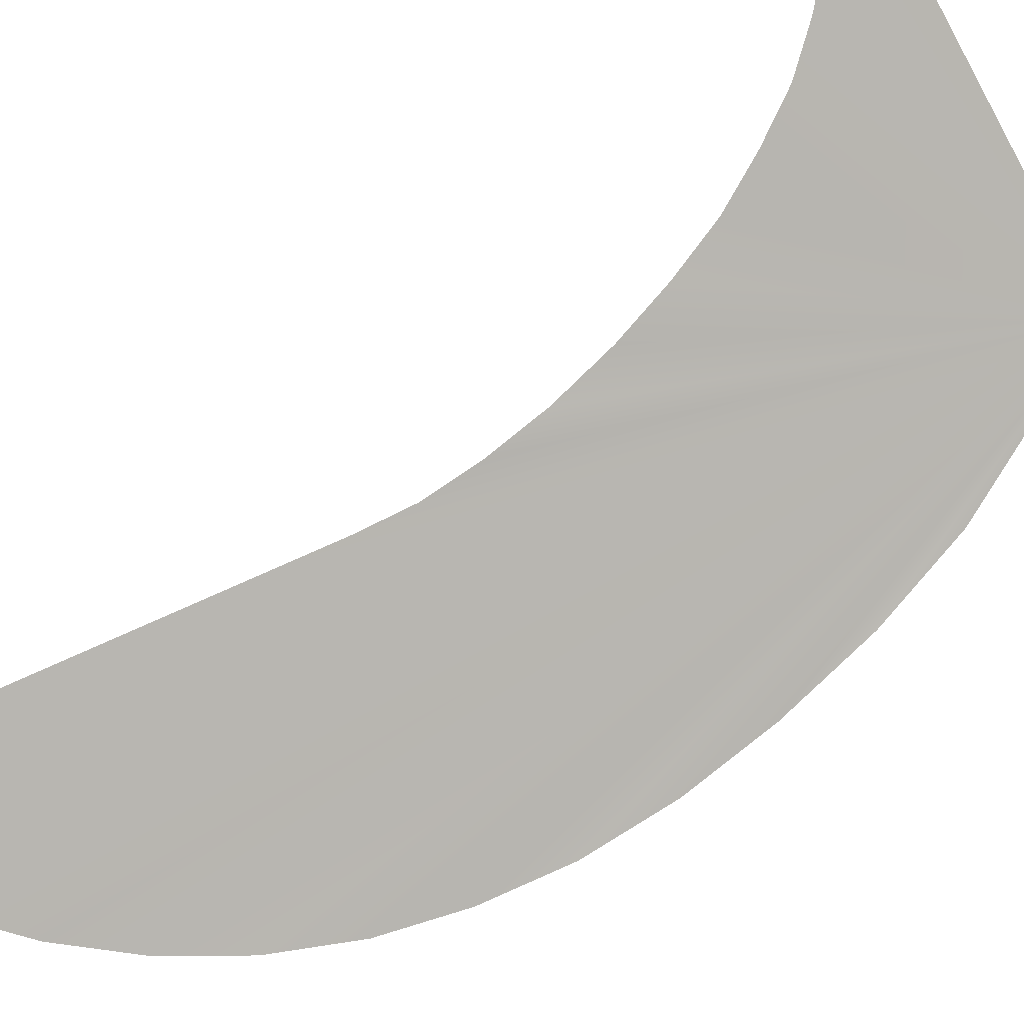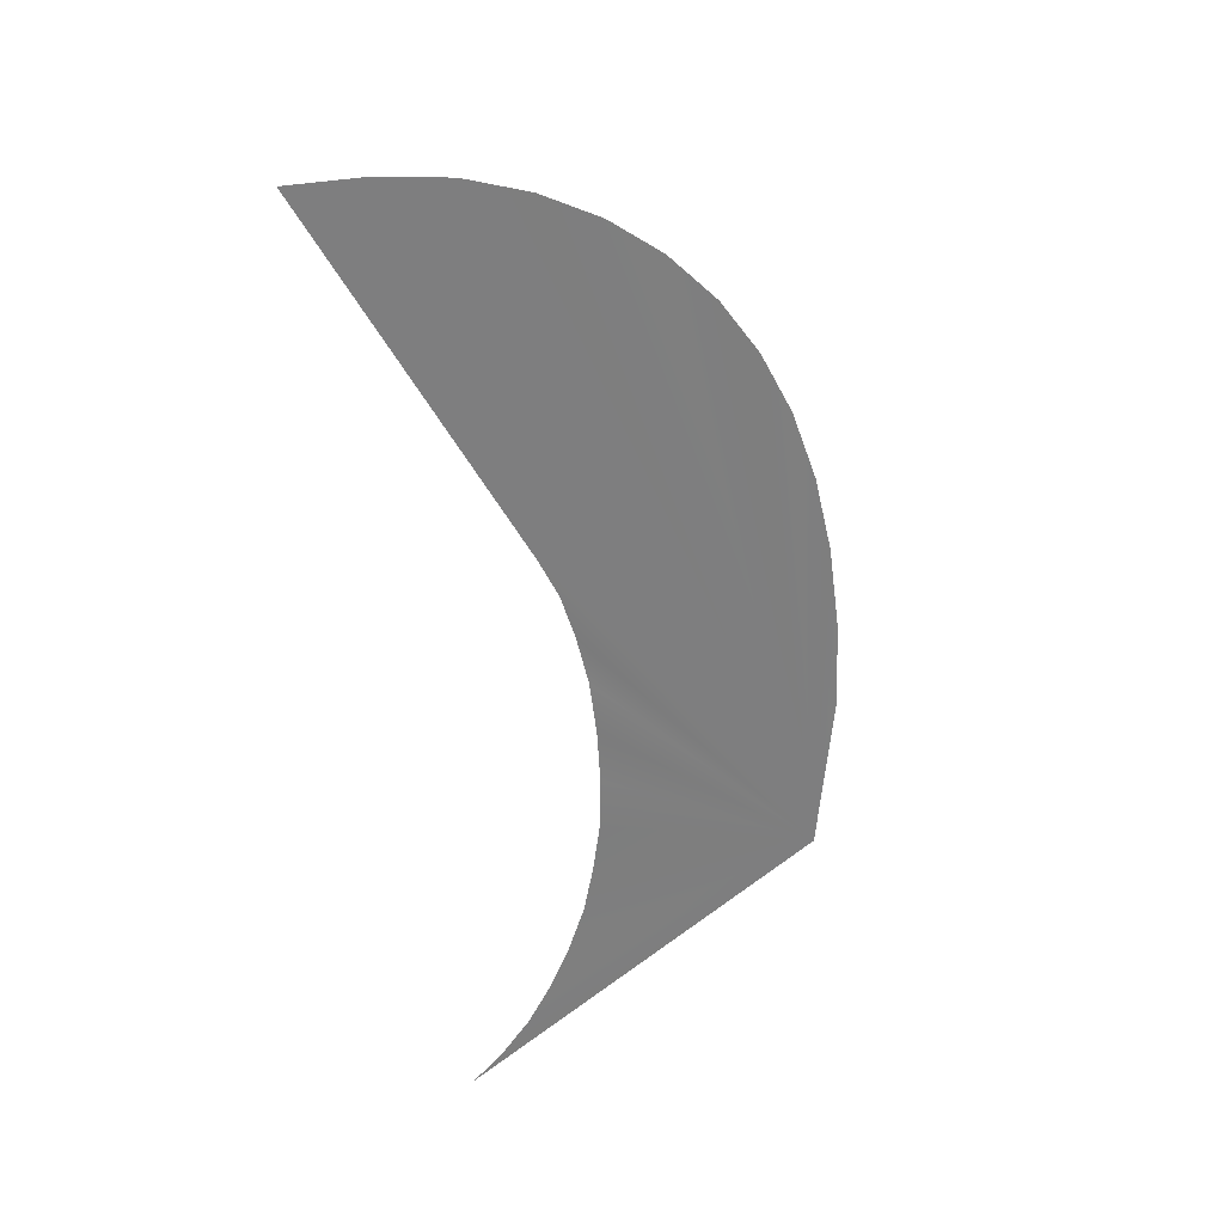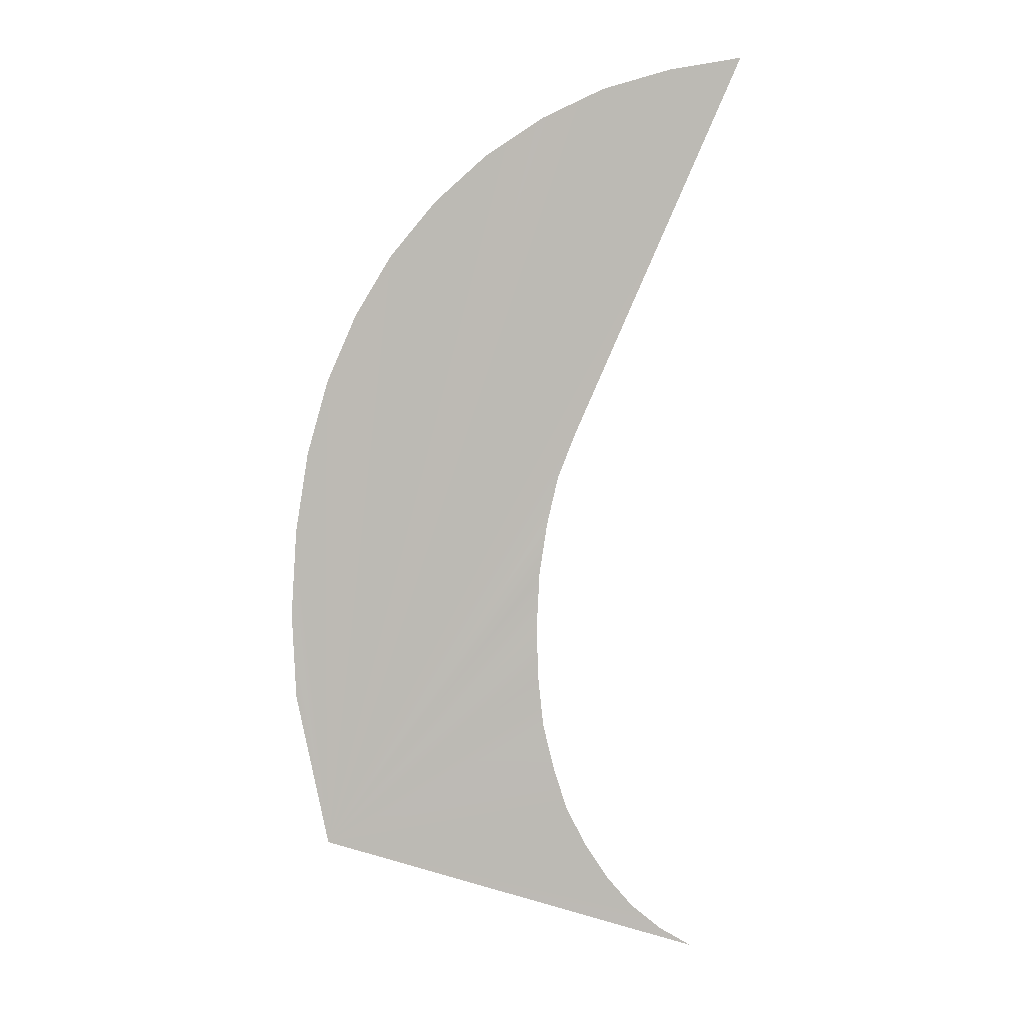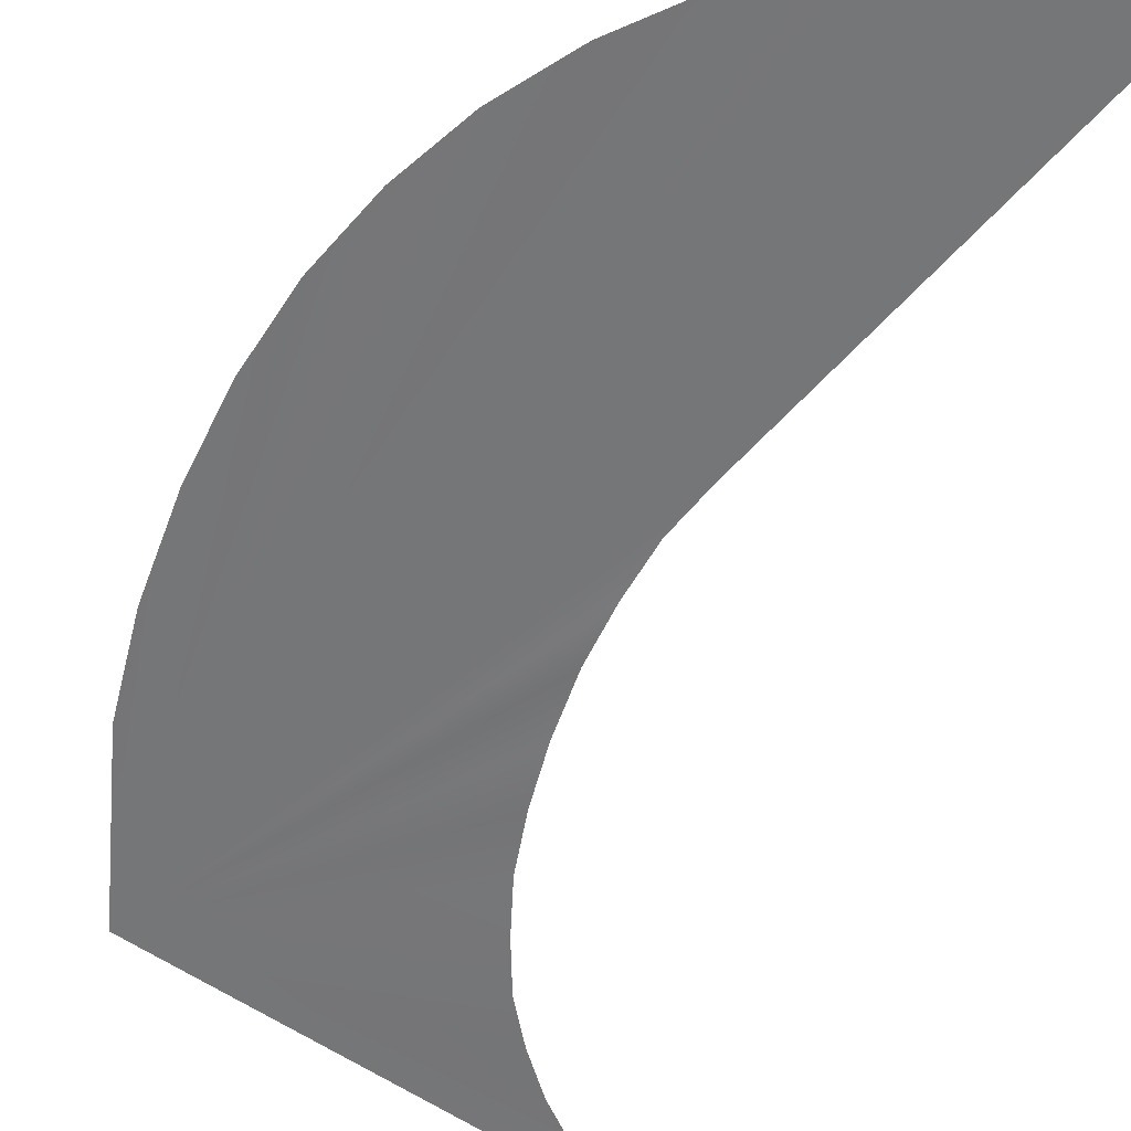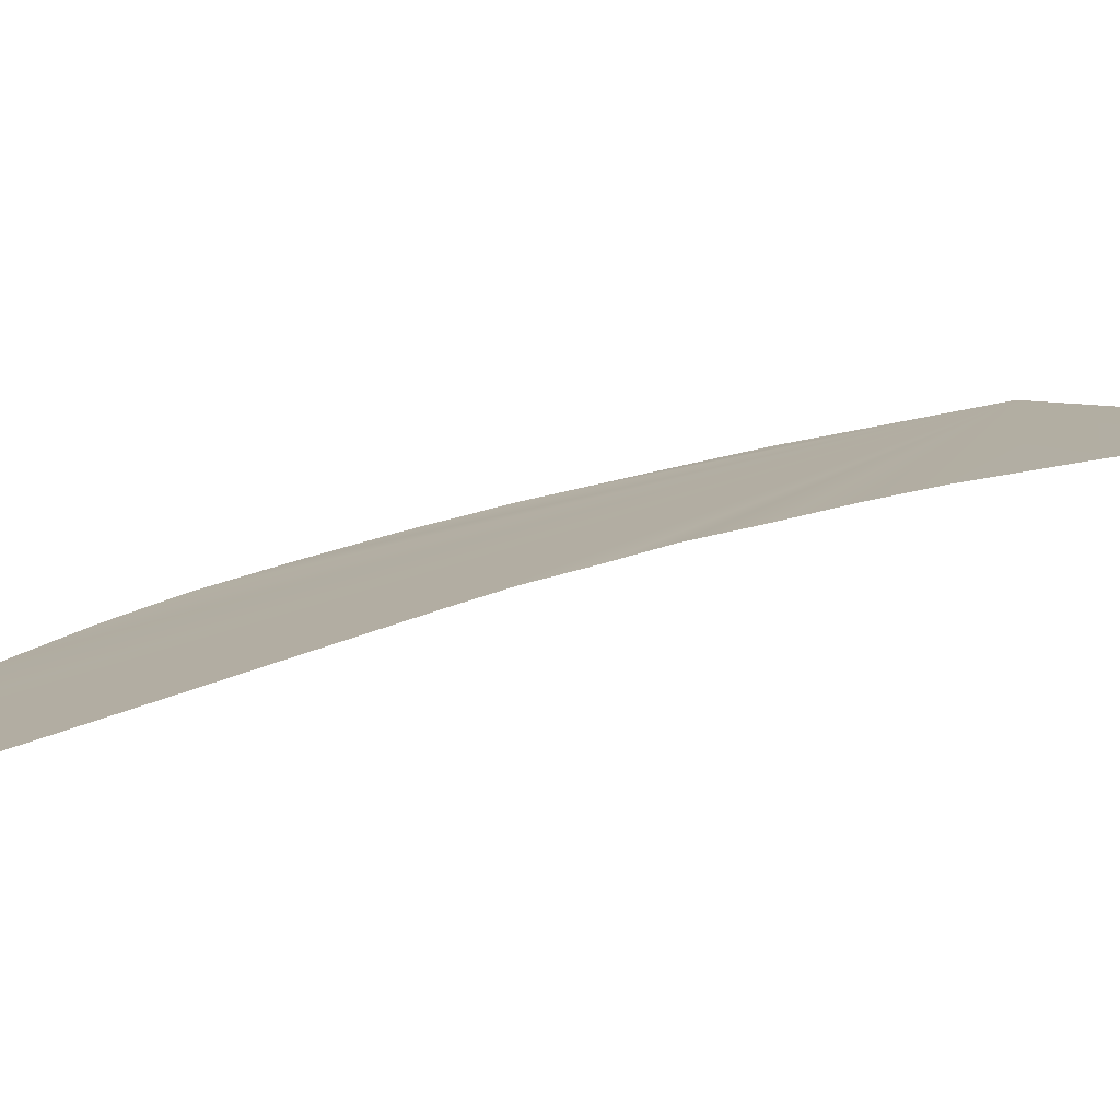
<metadata>
{"format":"obj","ext":"obj","renderer":"f3d","projection":"perspective","resolution":1024,"background":"white","views":[{"elev":-73.3,"azim":-44.9,"up":"+Z"},{"elev":44.2,"azim":-28.4,"up":"+Y"},{"elev":-4.2,"azim":176.5,"up":"+Y"},{"elev":-67.5,"azim":162.8,"up":"+Z"},{"elev":8.6,"azim":-102.3,"up":"+Z"}]}
</metadata>
<code>
o #ID3250
v 0.1761 0.3371 0.5094
v 0.177 0.3357 0.5097
v 0.1761 0.3369 0.5095
v 0.1761 0.3367 0.5095
v 0.176 0.3373 0.5094
v 0.1761 0.3364 0.5096
v 0.1759 0.3375 0.5094
v 0.1761 0.3362 0.5096
v 0.1753 0.339 0.5091
v 0.176 0.3361 0.5096
v 0.1756 0.339 0.5091
v 0.176 0.3359 0.5097
v 0.1759 0.3389 0.5091
v 0.1759 0.3357 0.5097
v 0.1761 0.3387 0.5091
v 0.1758 0.3356 0.5097
v 0.1763 0.3386 0.5091
v 0.1757 0.3355 0.5097
v 0.1765 0.3384 0.5092
v 0.1755 0.3354 0.5098
v 0.1767 0.3382 0.5092
v 0.1754 0.3353 0.5098
v 0.1769 0.3379 0.5093
v 0.177 0.3377 0.5093
v 0.1771 0.3374 0.5094
v 0.1771 0.3371 0.5094
v 0.1771 0.3367 0.5095
v 0.1771 0.3364 0.5096
f 1 2 3
f 3 2 1
f 3 2 4
f 4 2 3
f 5 2 1
f 1 2 5
f 4 2 6
f 6 2 4
f 7 2 5
f 5 2 7
f 6 2 8
f 8 2 6
f 9 2 7
f 7 2 9
f 8 2 10
f 10 2 8
f 9 11 2
f 2 11 9
f 10 2 12
f 12 2 10
f 11 13 2
f 2 13 11
f 12 2 14
f 14 2 12
f 13 15 2
f 2 15 13
f 2 16 14
f 14 16 2
f 15 17 2
f 2 17 15
f 2 18 16
f 16 18 2
f 17 19 2
f 2 19 17
f 2 20 18
f 18 20 2
f 19 21 2
f 2 21 19
f 2 22 20
f 20 22 2
f 21 23 2
f 2 23 21
f 23 24 2
f 2 24 23
f 24 25 2
f 2 25 24
f 25 26 2
f 2 26 25
f 26 27 2
f 2 27 26
f 27 28 2
f 2 28 27

</code>
